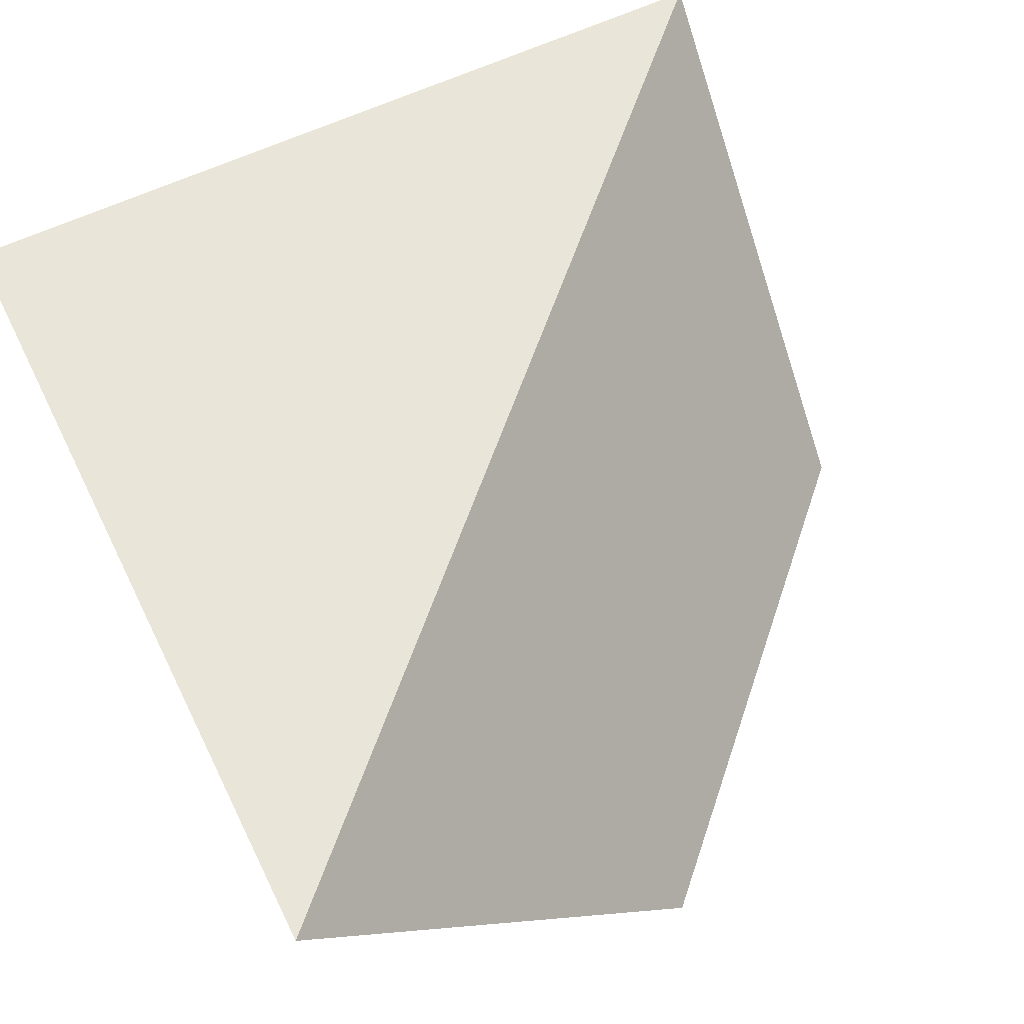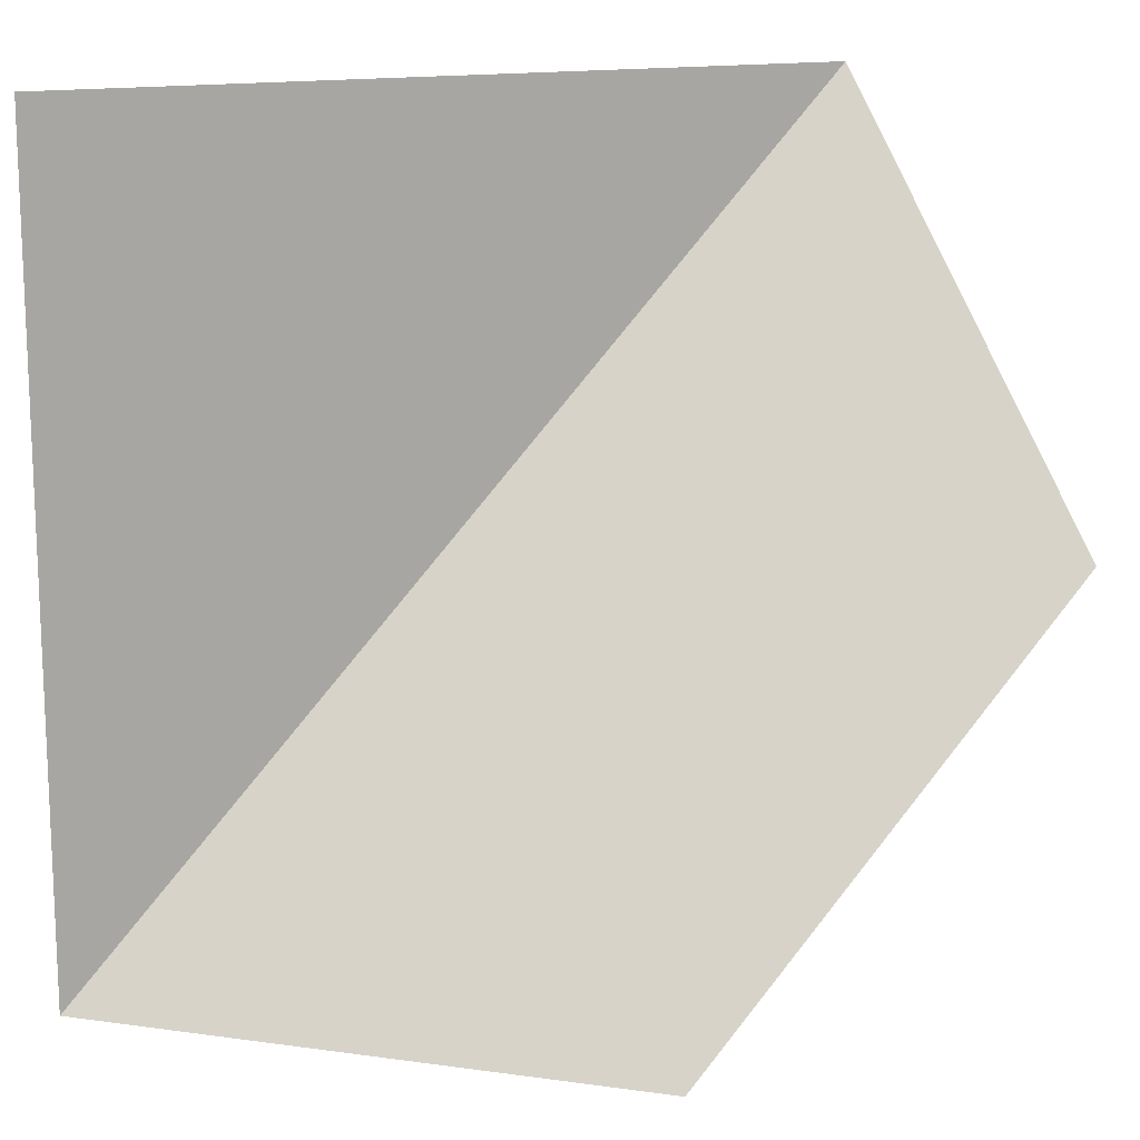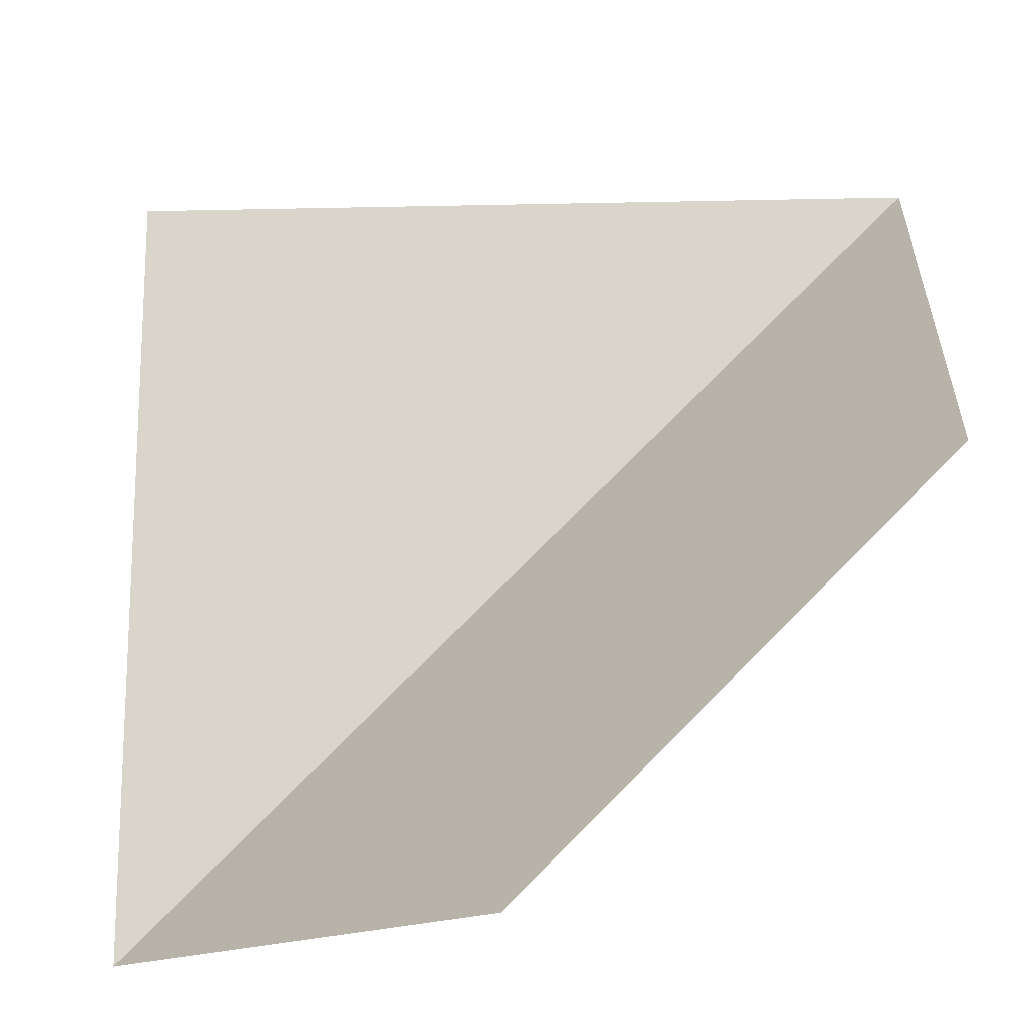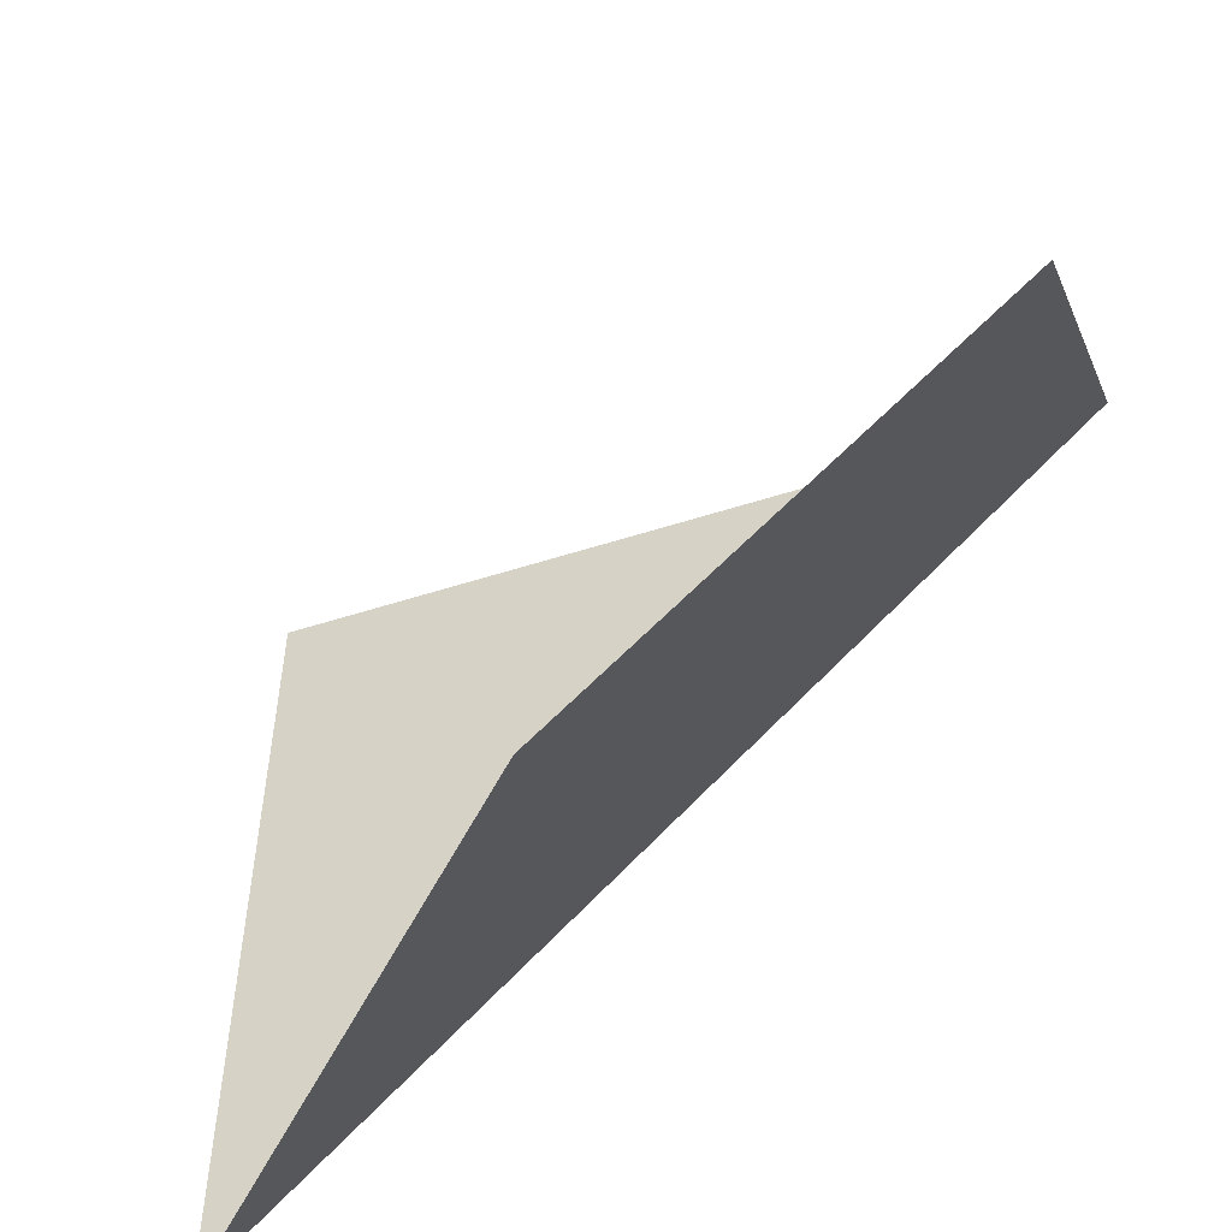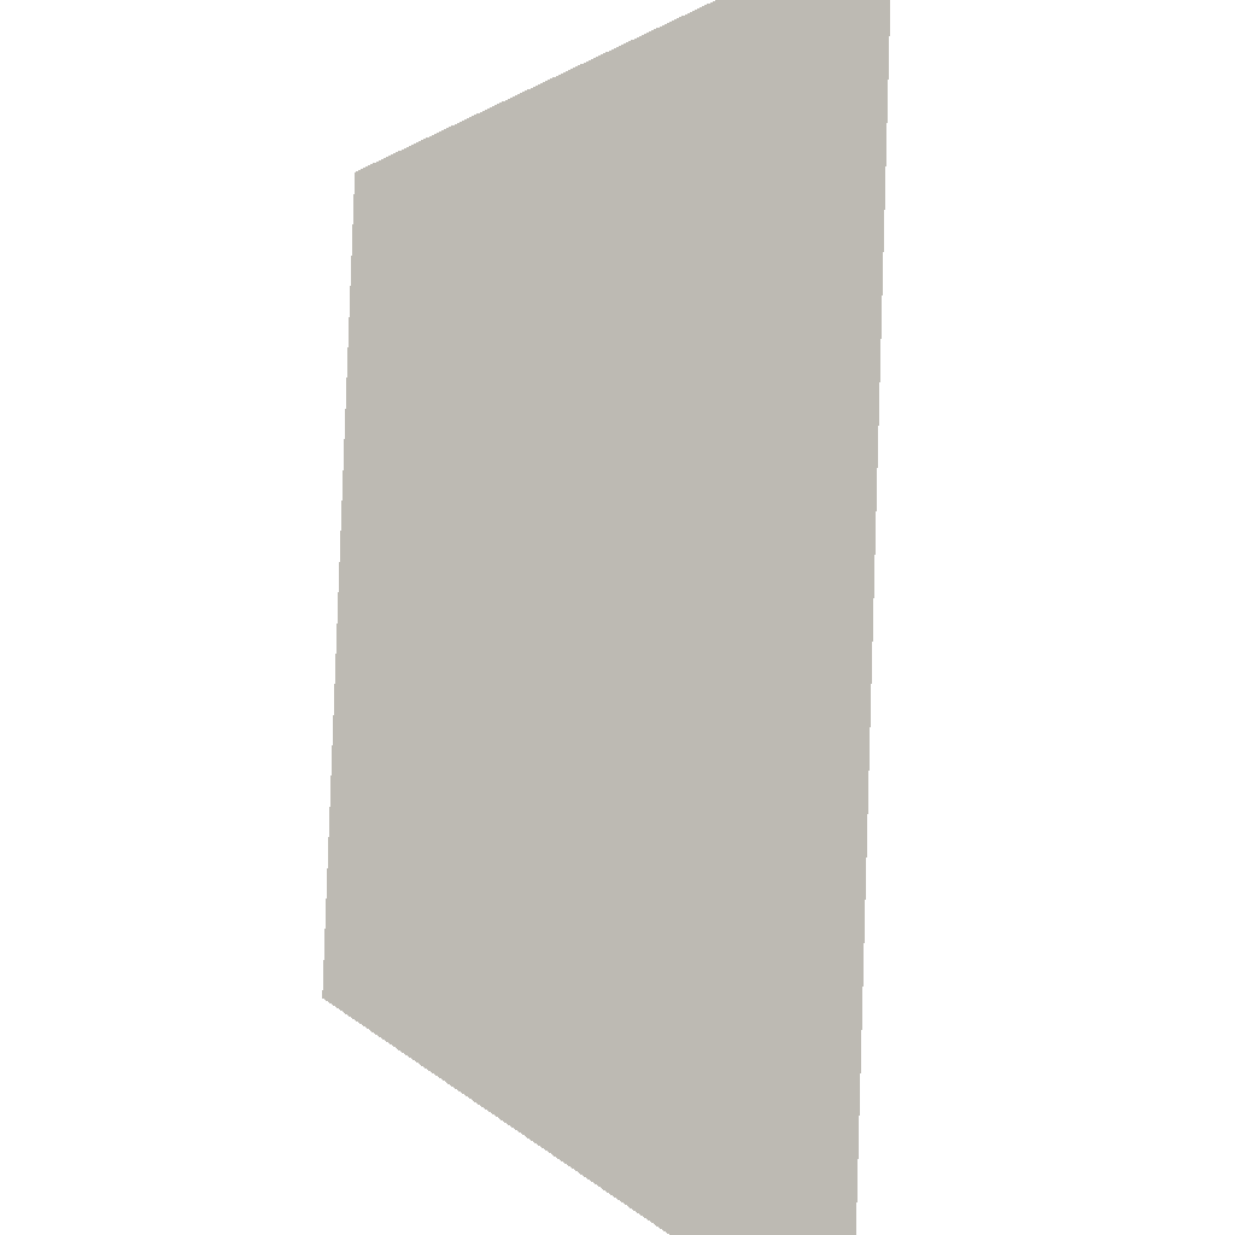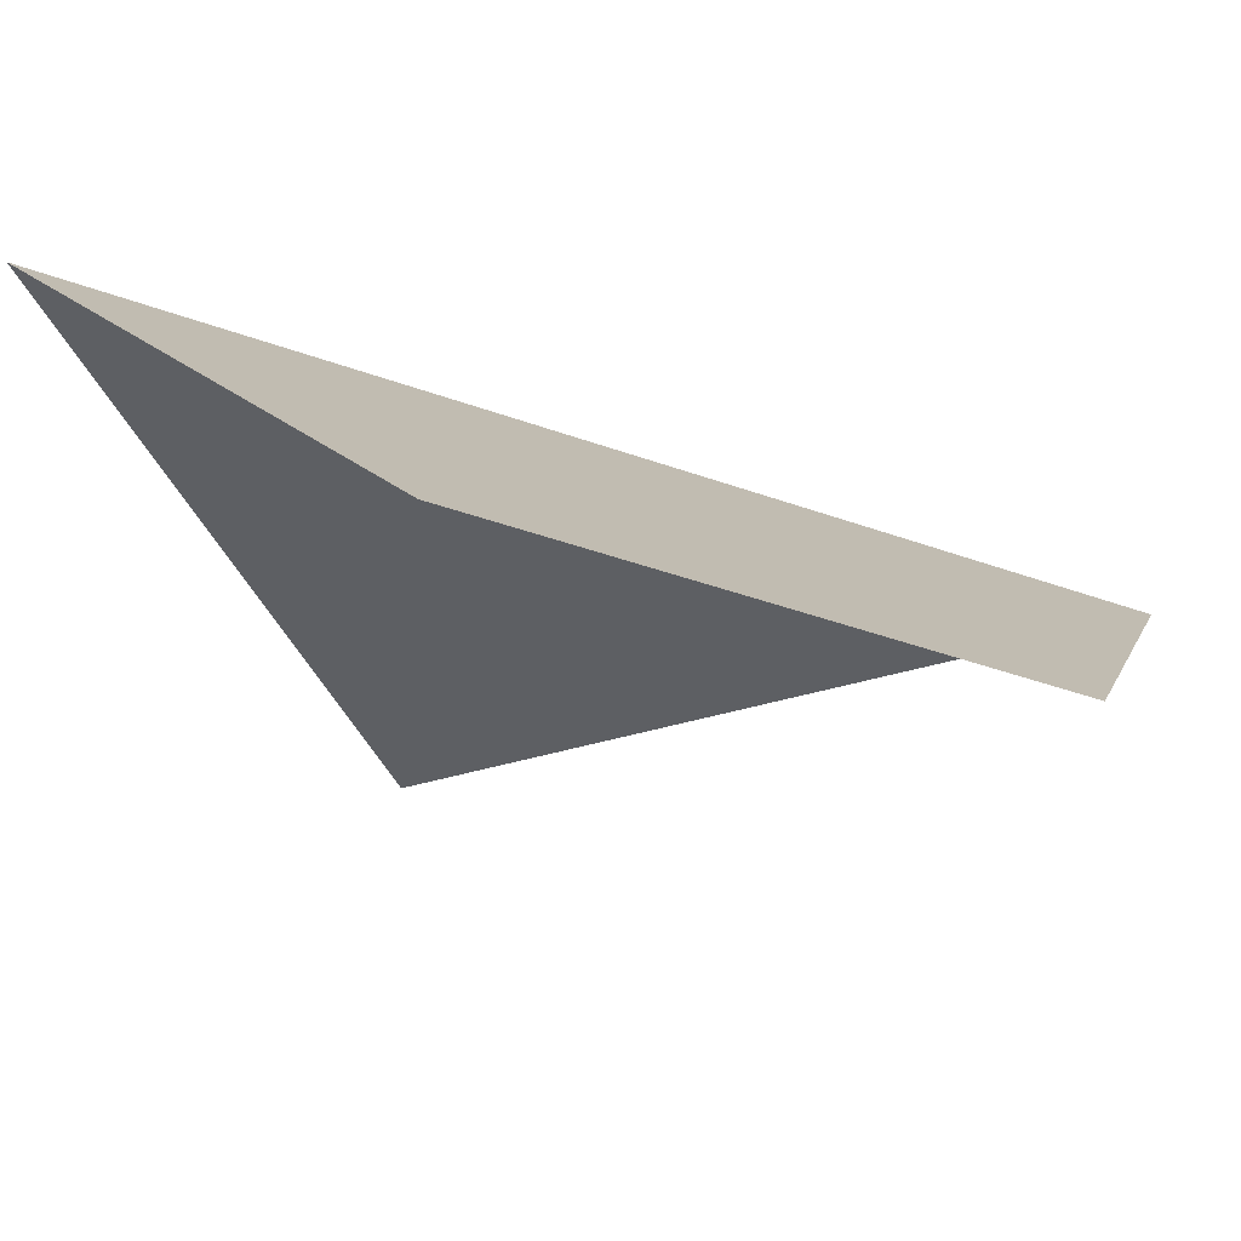
<metadata>
{"format":"obj","ext":"obj","renderer":"f3d","projection":"perspective","resolution":1024,"background":"white","views":[{"elev":59.7,"azim":63.8,"up":"+Y"},{"elev":14.2,"azim":-28.1,"up":"+Z"},{"elev":-16.4,"azim":2.6,"up":"+Z"},{"elev":-53.2,"azim":19.0,"up":"+Z"},{"elev":-48.6,"azim":87.3,"up":"+Z"},{"elev":-39.8,"azim":110.9,"up":"+Y"}]}
</metadata>
<code>
o 0000_1110
v 0 0 0
v 1 0 1
v 1 -1 0
v -1 0 -1
v 0 -1 -1
v -1 0 1
f 3 5 1
f 3 1 2
f 2 1 6
f 1 4 6
f 4 1 5

</code>
